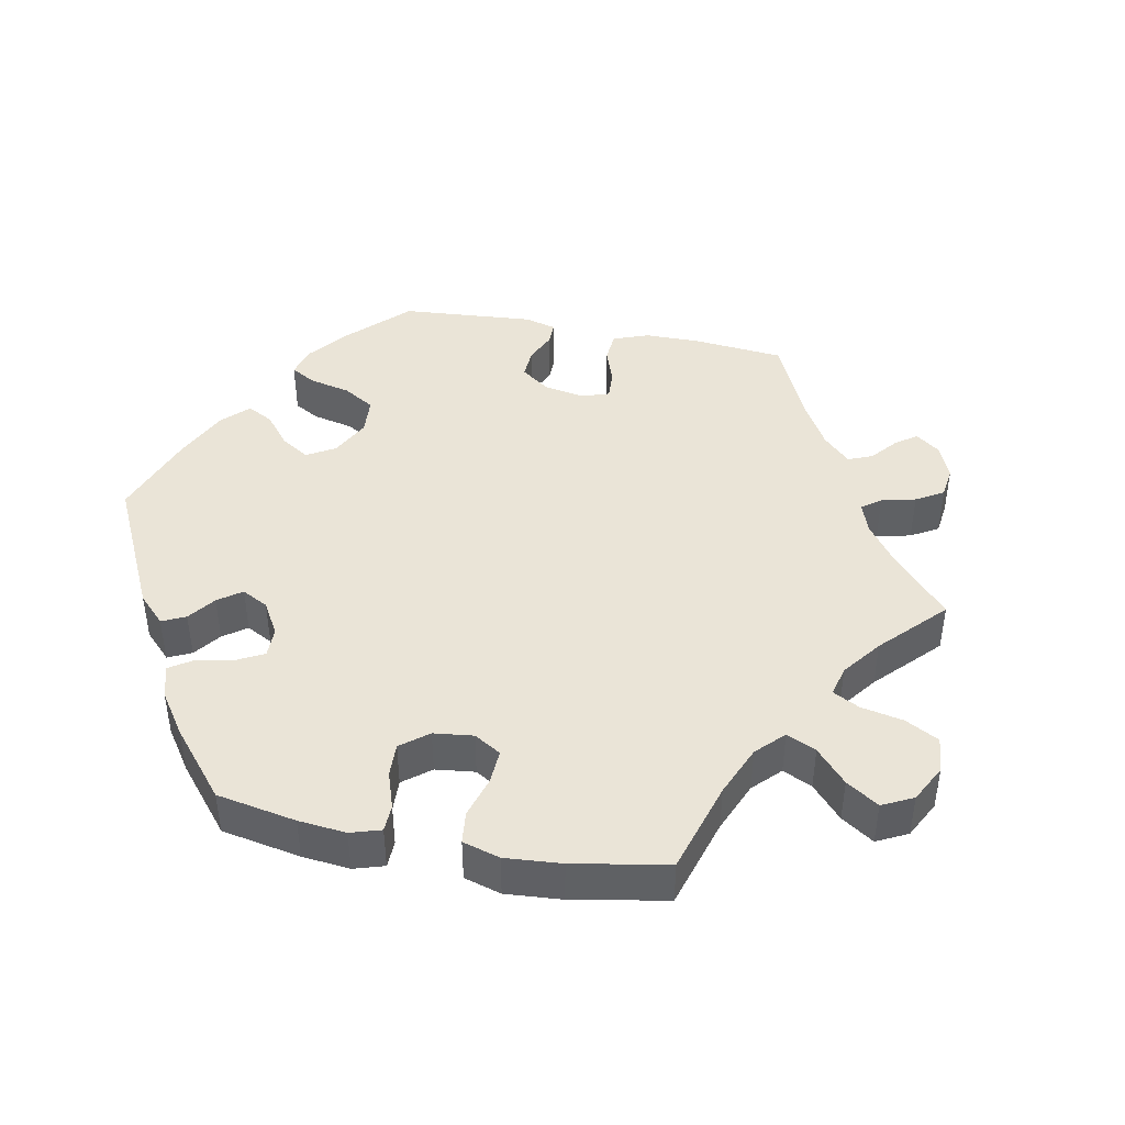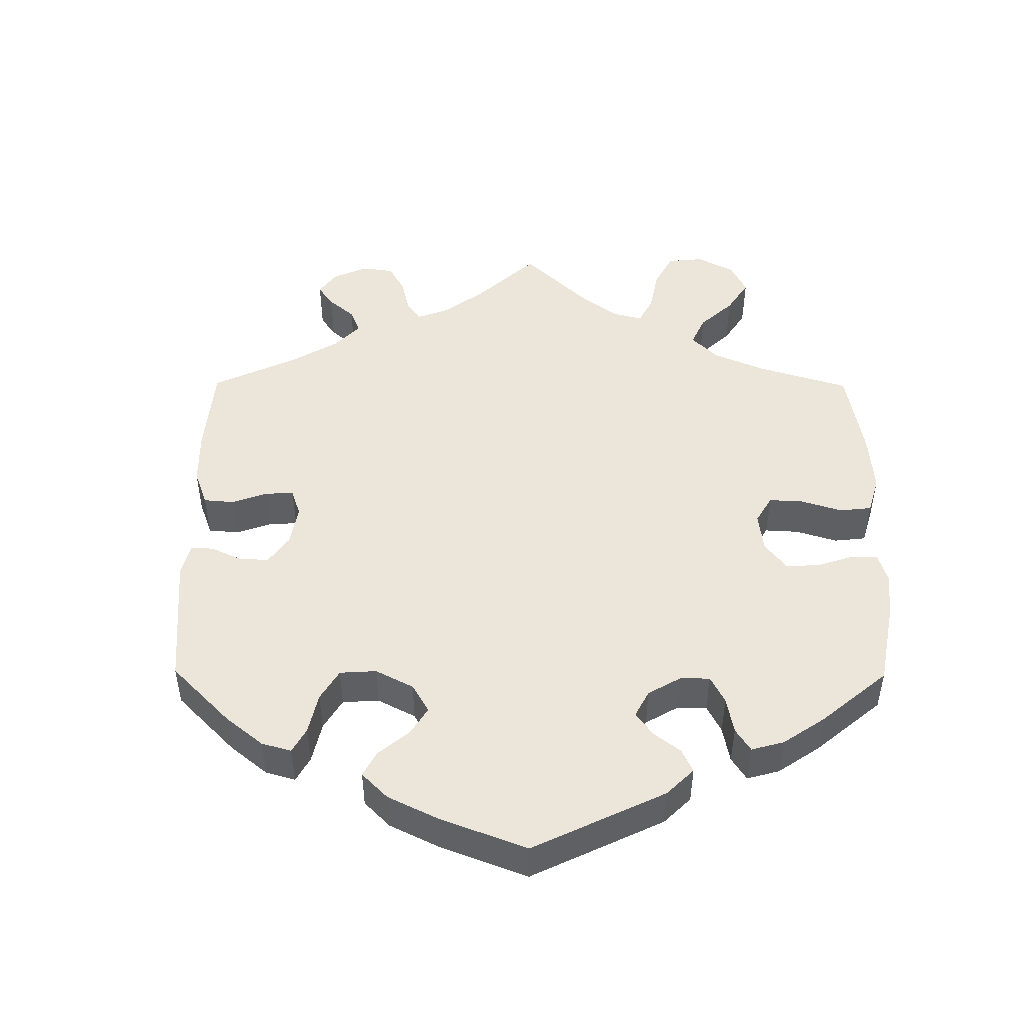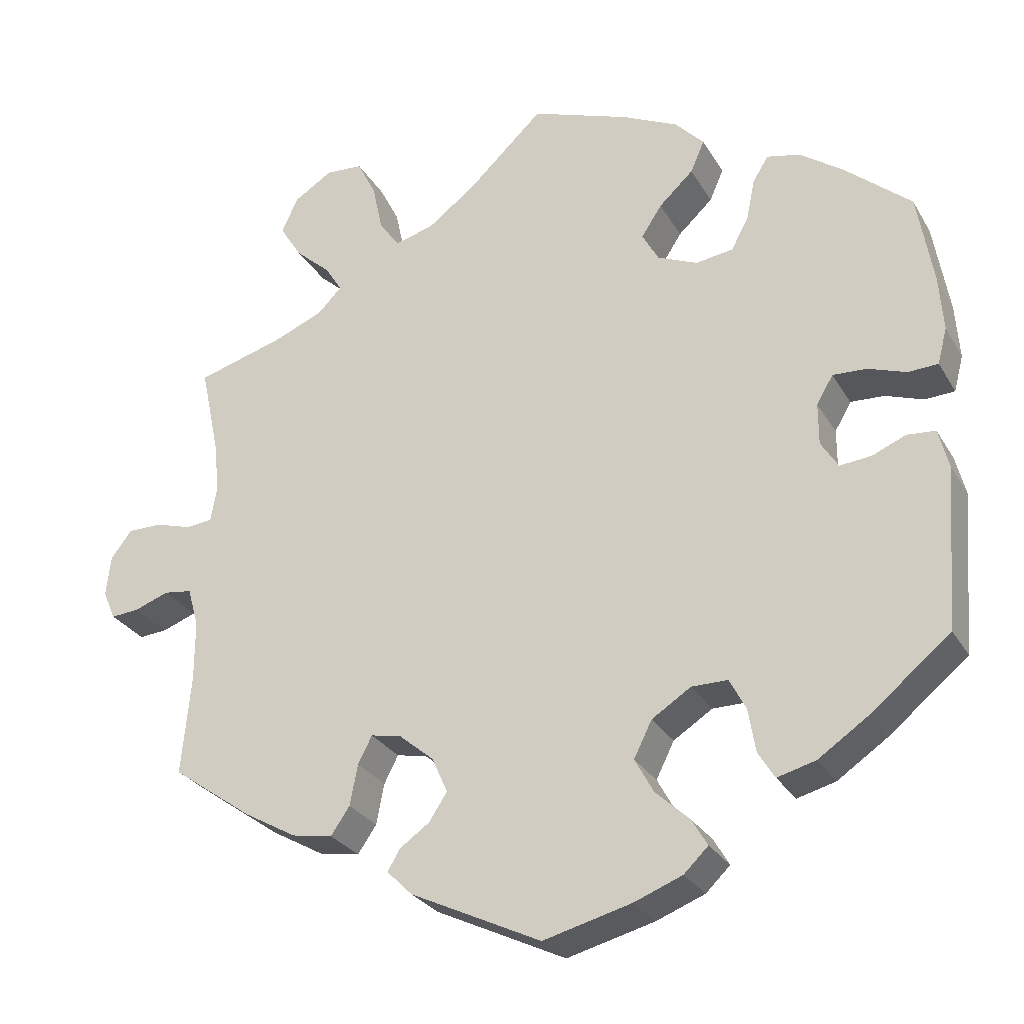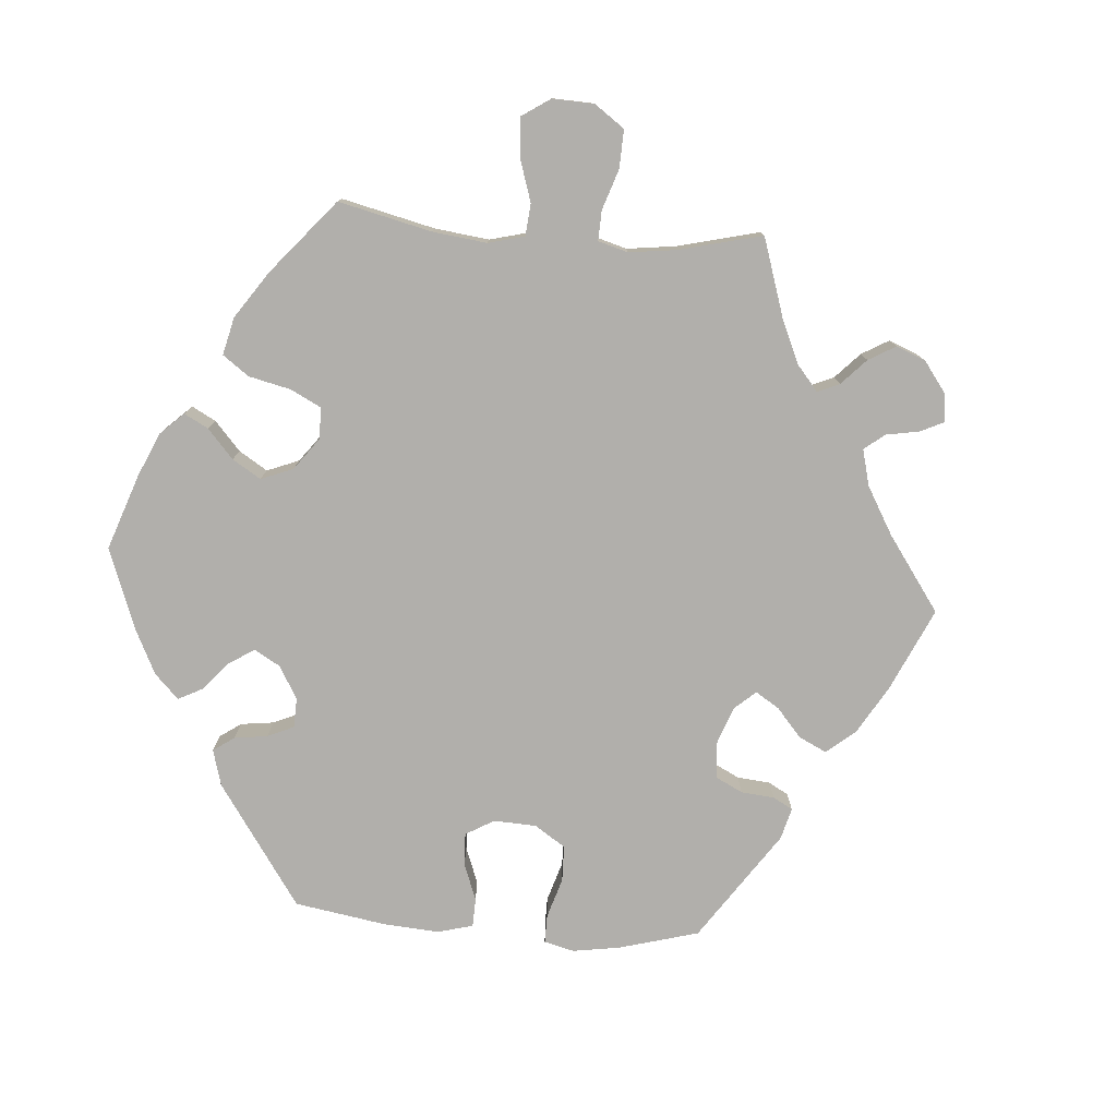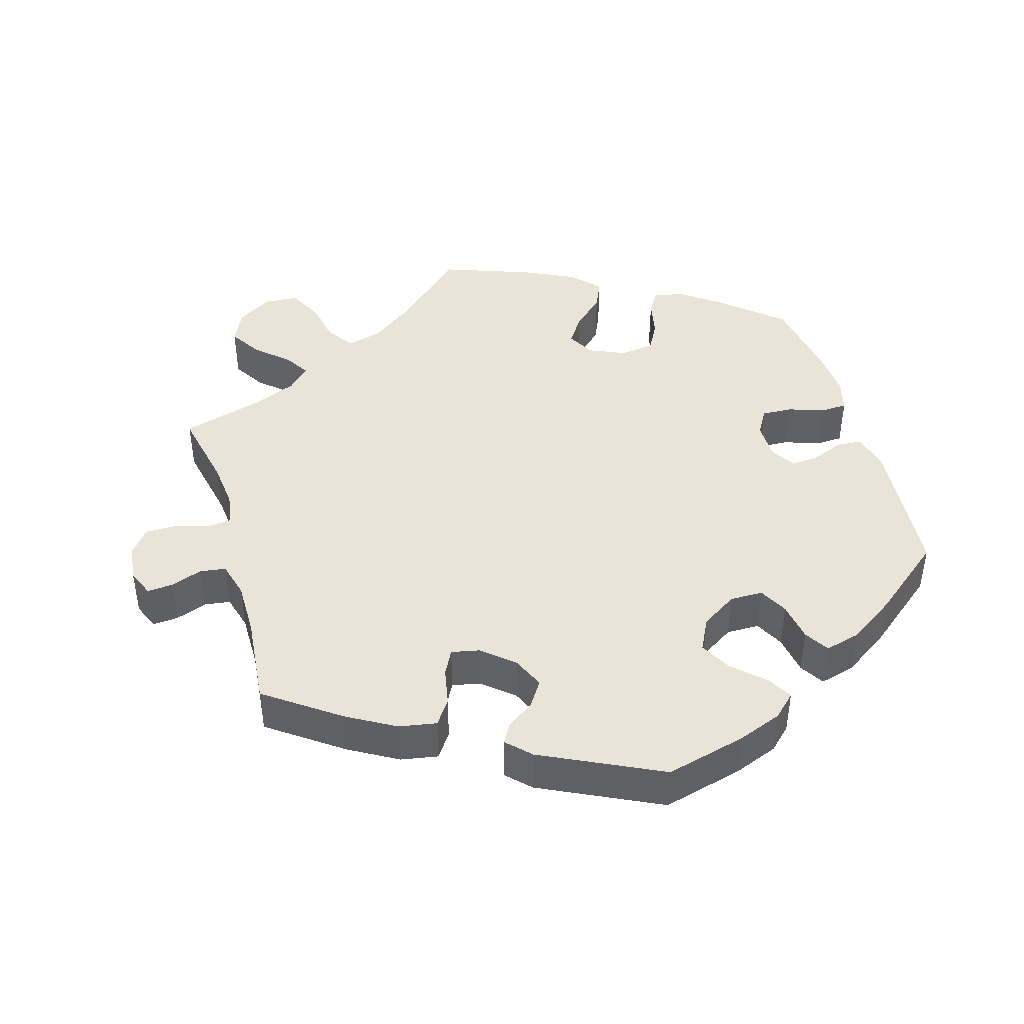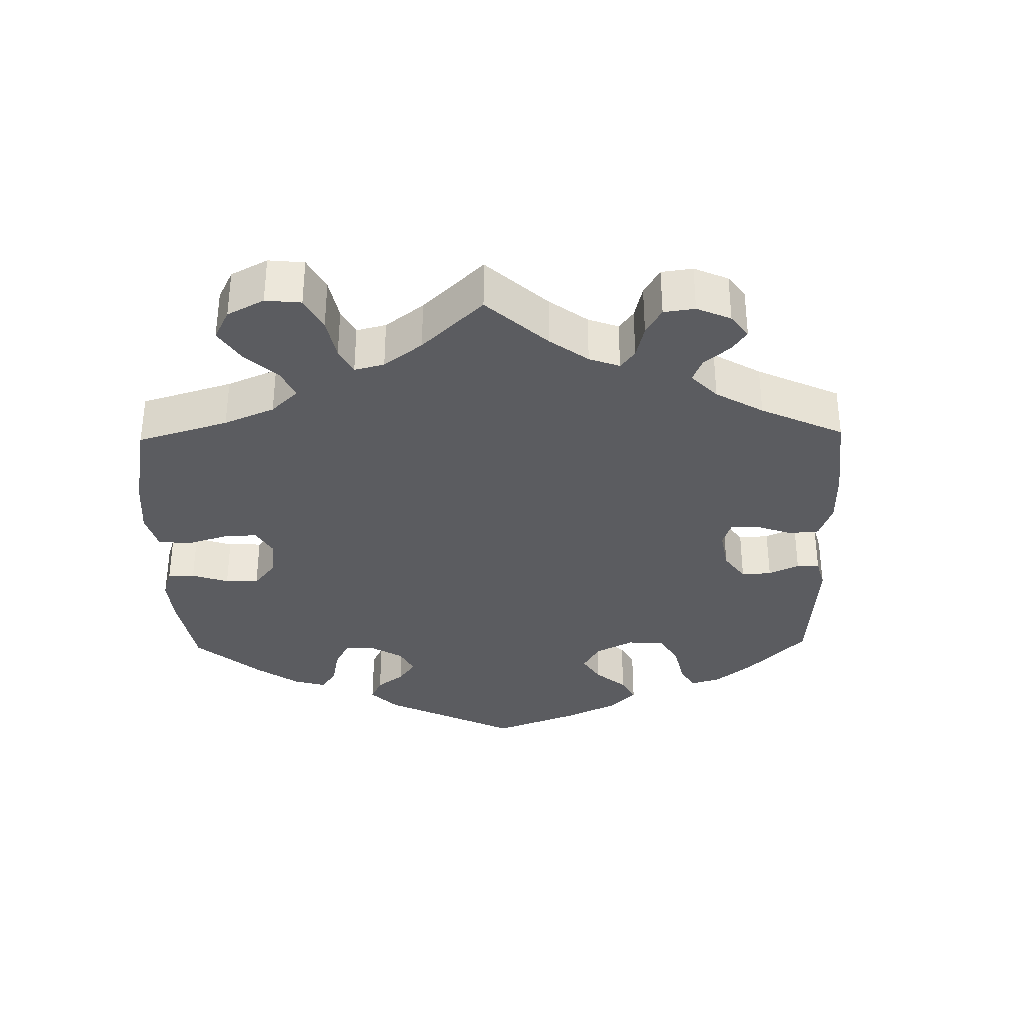
<metadata>
{"format":"obj","ext":"obj","renderer":"f3d","projection":"perspective","resolution":1024,"background":"white","views":[{"elev":43.7,"azim":-19.0,"up":"+Y"},{"elev":48.4,"azim":-119.6,"up":"+Y"},{"elev":-27.8,"azim":-155.3,"up":"+Z"},{"elev":-78.1,"azim":25.5,"up":"+Y"},{"elev":43.5,"azim":163.9,"up":"+Y"},{"elev":-34.6,"azim":61.1,"up":"+Y"}]}
</metadata>
<code>
v 0.097 0.07 0.487
v 0.158 0.07 0.441
v 0.208 0.07 0.427
v 0.234 0.07 0.464
v 0.247 0.07 0.525
v 0.271 0.07 0.573
v 0.319 0.07 0.576
v 0.368 0.07 0.545
v 0.389 0.07 0.499
v 0.361 0.07 0.454
v 0.316 0.07 0.414
v 0.294 0.07 0.379
v 0.324 0.07 0.348
v 0.386 0.07 0.322
v 0.5 0.07 0.289
v 0.476 0.07 0.176
v 0.469 0.07 0.11
v 0.477 0.07 0.065
v 0.51 0.07 0.061
v 0.557 0.07 0.075
v 0.601 0.07 0.075
v 0.628 0.07 0.04
v 0.634 0.07 -0.012
v 0.618 0.07 -0.049
v 0.582 0.07 -0.046
v 0.538 0.07 -0.03
v 0.502 0.07 -0.035
v 0.488 0.07 -0.085
v 0.488 0.07 -0.162
v 0.5 0.07 -0.289
v 0.397 0.07 -0.362
v 0.33 0.07 -0.4
v 0.278 0.07 -0.409
v 0.254 0.07 -0.374
v 0.244 0.07 -0.322
v 0.226 0.07 -0.287
v 0.187 0.07 -0.295
v 0.143 0.07 -0.332
v 0.123 0.07 -0.377
v 0.146 0.07 -0.412
v 0.184 0.07 -0.439
v 0.2 0.07 -0.466
v 0.168 0.07 -0.498
v 0.001 0.07 -0.578
v -0.111 0.07 -0.549
v -0.173 0.07 -0.525
v -0.204 0.07 -0.495
v -0.184 0.07 -0.461
v -0.141 0.07 -0.421
v -0.117 0.07 -0.377
v -0.14 0.07 -0.331
v -0.19 0.07 -0.299
v -0.236 0.07 -0.299
v -0.257 0.07 -0.339
v -0.266 0.07 -0.394
v -0.287 0.07 -0.428
v -0.336 0.07 -0.415
v -0.401 0.07 -0.371
v -0.501 0.07 -0.289
v -0.517 0.07 -0.084
v -0.504 0.07 -0.033
v -0.468 0.07 -0.03
v -0.425 0.07 -0.048
v -0.385 0.07 -0.052
v -0.363 0.07 -0.017
v -0.363 0.07 0.036
v -0.384 0.07 0.072
v -0.427 0.07 0.07
v -0.476 0.07 0.053
v -0.514 0.07 0.055
v -0.526 0.07 0.101
v -0.521 0.07 0.171
v -0.501 0.07 0.289
v -0.416 0.07 0.362
v -0.362 0.07 0.401
v -0.319 0.07 0.411
v -0.299 0.07 0.379
v -0.288 0.07 0.326
v -0.266 0.07 0.285
v -0.218 0.07 0.278
v -0.167 0.07 0.3
v -0.146 0.07 0.338
v -0.172 0.07 0.378
v -0.216 0.07 0.419
v -0.234 0.07 0.46
v -0.197 0.07 0.499
v -0.126 0.07 0.533
v 0 0.07 0.578
v 0.097 0 0.487
v 0.158 0 0.441
v 0.208 0 0.427
v 0.234 0 0.464
v 0.247 0 0.525
v 0.271 0 0.573
v 0.319 0 0.576
v 0.368 0 0.545
v 0.389 0 0.499
v 0.361 0 0.454
v 0.316 0 0.414
v 0.294 0 0.379
v 0.324 0 0.348
v 0.386 0 0.322
v 0.5 0 0.289
v 0.476 0 0.176
v 0.469 0 0.11
v 0.477 0 0.065
v 0.51 0 0.061
v 0.557 0 0.075
v 0.601 0 0.075
v 0.628 0 0.04
v 0.634 0 -0.012
v 0.618 0 -0.049
v 0.582 0 -0.046
v 0.538 0 -0.03
v 0.502 0 -0.035
v 0.488 0 -0.085
v 0.488 0 -0.162
v 0.5 0 -0.289
v 0.397 0 -0.362
v 0.33 0 -0.4
v 0.278 0 -0.409
v 0.254 0 -0.374
v 0.244 0 -0.322
v 0.226 0 -0.287
v 0.187 0 -0.295
v 0.143 0 -0.332
v 0.123 0 -0.377
v 0.146 0 -0.412
v 0.184 0 -0.439
v 0.2 0 -0.466
v 0.168 0 -0.498
v 0.001 0 -0.578
v -0.111 0 -0.549
v -0.173 0 -0.525
v -0.204 0 -0.495
v -0.184 0 -0.461
v -0.141 0 -0.421
v -0.117 0 -0.377
v -0.14 0 -0.331
v -0.19 0 -0.299
v -0.236 0 -0.299
v -0.257 0 -0.339
v -0.266 0 -0.394
v -0.287 0 -0.428
v -0.336 0 -0.415
v -0.401 0 -0.371
v -0.501 0 -0.289
v -0.517 0 -0.084
v -0.504 0 -0.033
v -0.468 0 -0.03
v -0.425 0 -0.048
v -0.385 0 -0.052
v -0.363 0 -0.017
v -0.363 0 0.036
v -0.384 0 0.072
v -0.427 0 0.07
v -0.476 0 0.053
v -0.514 0 0.055
v -0.526 0 0.101
v -0.521 0 0.171
v -0.501 0 0.289
v -0.416 0 0.362
v -0.362 0 0.401
v -0.319 0 0.411
v -0.299 0 0.379
v -0.288 0 0.326
v -0.266 0 0.285
v -0.218 0 0.278
v -0.167 0 0.3
v -0.146 0 0.338
v -0.172 0 0.378
v -0.216 0 0.419
v -0.234 0 0.46
v -0.197 0 0.499
v -0.126 0 0.533
v 0 0 0.578
f 87 88 1
f 86 87 1 2
f 83 84 85 86
f 82 83 86 2
f 81 82 2 3
f 80 81 3
f 75 76 77 78
f 75 78 79
f 74 75 79
f 73 74 79
f 72 73 79 80
f 68 69 70 71
f 67 68 71 72
f 60 61 62 63
f 60 63 64
f 59 60 64
f 58 59 64 65
f 54 55 56 57
f 53 54 57 58
f 46 47 48 49
f 46 49 50
f 45 46 50
f 44 45 50
f 43 44 50 51
f 40 41 42 43
f 39 40 43 51
f 32 33 34 35
f 32 35 36
f 29 30 31 32
f 28 29 32 36
f 27 28 36 37
f 23 24 25 26
f 23 26 27
f 22 23 27
f 19 20 21 22
f 18 19 22 27
f 14 15 16
f 13 14 16 17
f 12 13 17 18
f 8 9 10 11
f 8 11 12
f 7 8 12
f 4 5 6 7
f 3 4 7 12
f 67 72 80 3
f 53 58 65
f 52 53 65 66
f 38 39 51 52
f 37 38 52 66
f 27 37 66 67
f 18 27 67
f 3 12 18 67
f 89 176 175
f 90 89 175 174
f 174 173 172 171
f 90 174 171 170
f 91 90 170 169
f 91 169 168
f 166 165 164 163
f 167 166 163
f 167 163 162
f 167 162 161
f 168 167 161 160
f 159 158 157 156
f 160 159 156 155
f 151 150 149 148
f 152 151 148
f 152 148 147
f 153 152 147 146
f 145 144 143 142
f 146 145 142 141
f 137 136 135 134
f 138 137 134
f 138 134 133
f 138 133 132
f 139 138 132 131
f 131 130 129 128
f 139 131 128 127
f 123 122 121 120
f 124 123 120
f 120 119 118 117
f 124 120 117 116
f 125 124 116 115
f 114 113 112 111
f 115 114 111
f 115 111 110
f 110 109 108 107
f 115 110 107 106
f 104 103 102
f 105 104 102 101
f 106 105 101 100
f 99 98 97 96
f 100 99 96
f 100 96 95
f 95 94 93 92
f 100 95 92 91
f 91 168 160 155
f 153 146 141
f 154 153 141 140
f 140 139 127 126
f 154 140 126 125
f 155 154 125 115
f 155 115 106
f 155 106 100 91
f 1 89 90 2
f 2 90 91 3
f 3 91 92 4
f 4 92 93 5
f 5 93 94 6
f 6 94 95 7
f 7 95 96 8
f 8 96 97 9
f 9 97 98 10
f 10 98 99 11
f 11 99 100 12
f 12 100 101 13
f 13 101 102 14
f 14 102 103 15
f 15 103 104 16
f 16 104 105 17
f 17 105 106 18
f 18 106 107 19
f 19 107 108 20
f 20 108 109 21
f 21 109 110 22
f 22 110 111 23
f 23 111 112 24
f 24 112 113 25
f 25 113 114 26
f 26 114 115 27
f 27 115 116 28
f 28 116 117 29
f 29 117 118 30
f 30 118 119 31
f 31 119 120 32
f 32 120 121 33
f 33 121 122 34
f 34 122 123 35
f 35 123 124 36
f 36 124 125 37
f 37 125 126 38
f 38 126 127 39
f 39 127 128 40
f 40 128 129 41
f 41 129 130 42
f 42 130 131 43
f 43 131 132 44
f 44 132 133 45
f 45 133 134 46
f 46 134 135 47
f 47 135 136 48
f 48 136 137 49
f 49 137 138 50
f 50 138 139 51
f 51 139 140 52
f 52 140 141 53
f 53 141 142 54
f 54 142 143 55
f 55 143 144 56
f 56 144 145 57
f 57 145 146 58
f 58 146 147 59
f 59 147 148 60
f 60 148 149 61
f 61 149 150 62
f 62 150 151 63
f 63 151 152 64
f 64 152 153 65
f 65 153 154 66
f 66 154 155 67
f 67 155 156 68
f 68 156 157 69
f 69 157 158 70
f 70 158 159 71
f 71 159 160 72
f 72 160 161 73
f 73 161 162 74
f 74 162 163 75
f 75 163 164 76
f 76 164 165 77
f 77 165 166 78
f 78 166 167 79
f 79 167 168 80
f 80 168 169 81
f 81 169 170 82
f 82 170 171 83
f 83 171 172 84
f 84 172 173 85
f 85 173 174 86
f 86 174 175 87
f 87 175 176 88
f 88 176 89 1

</code>
